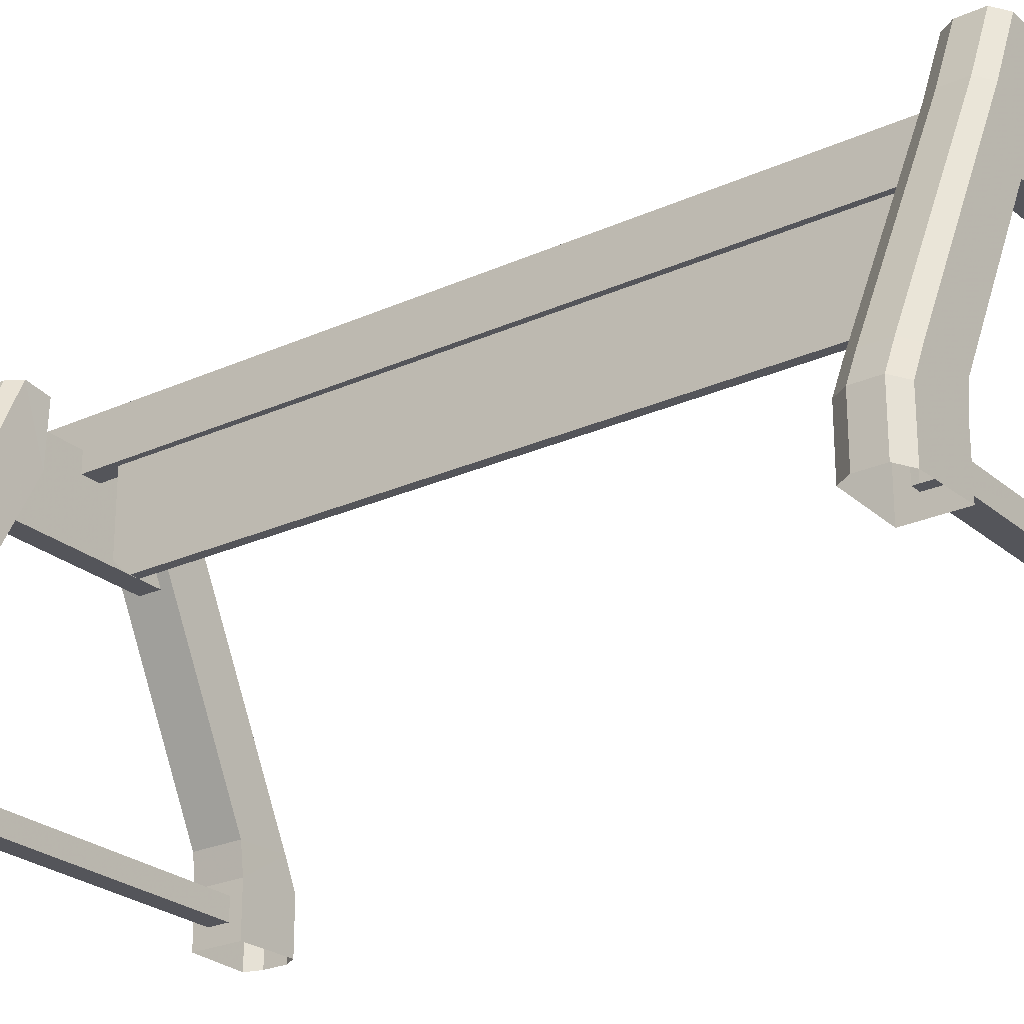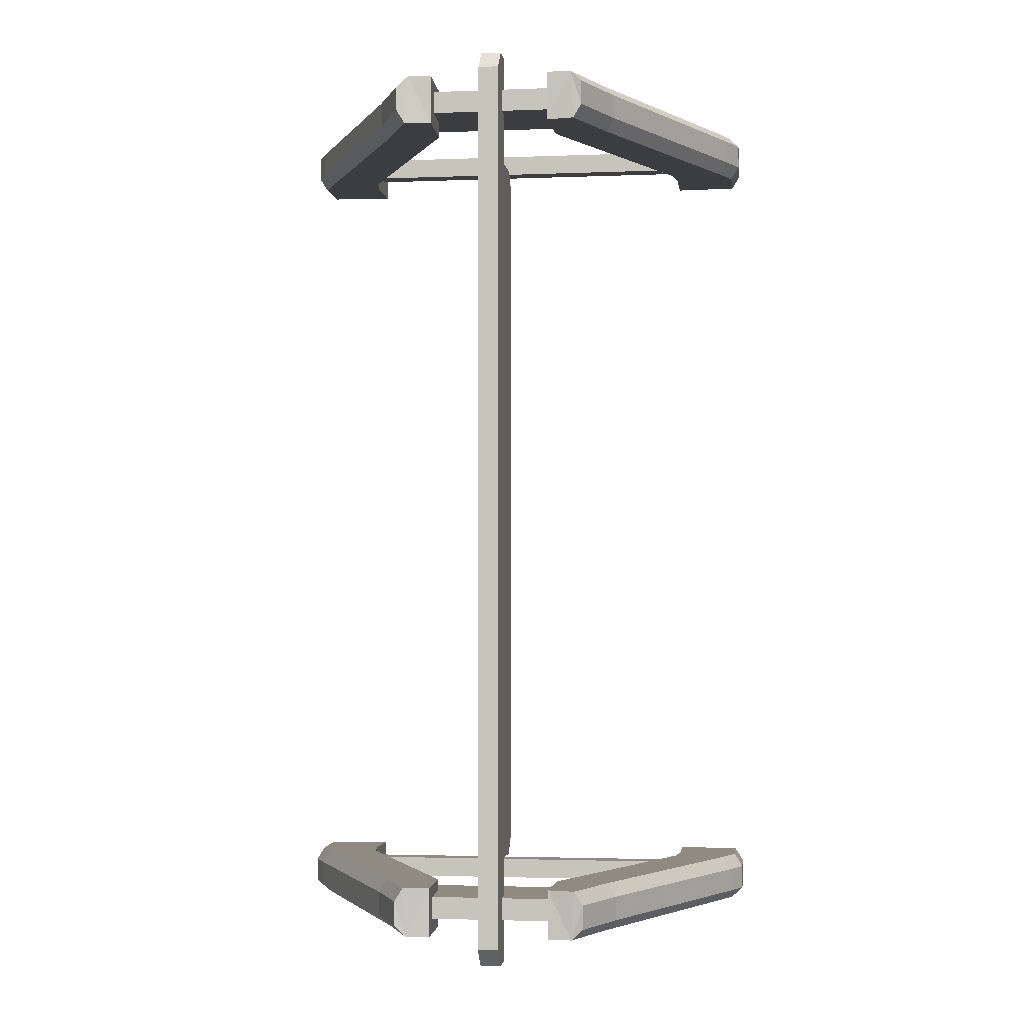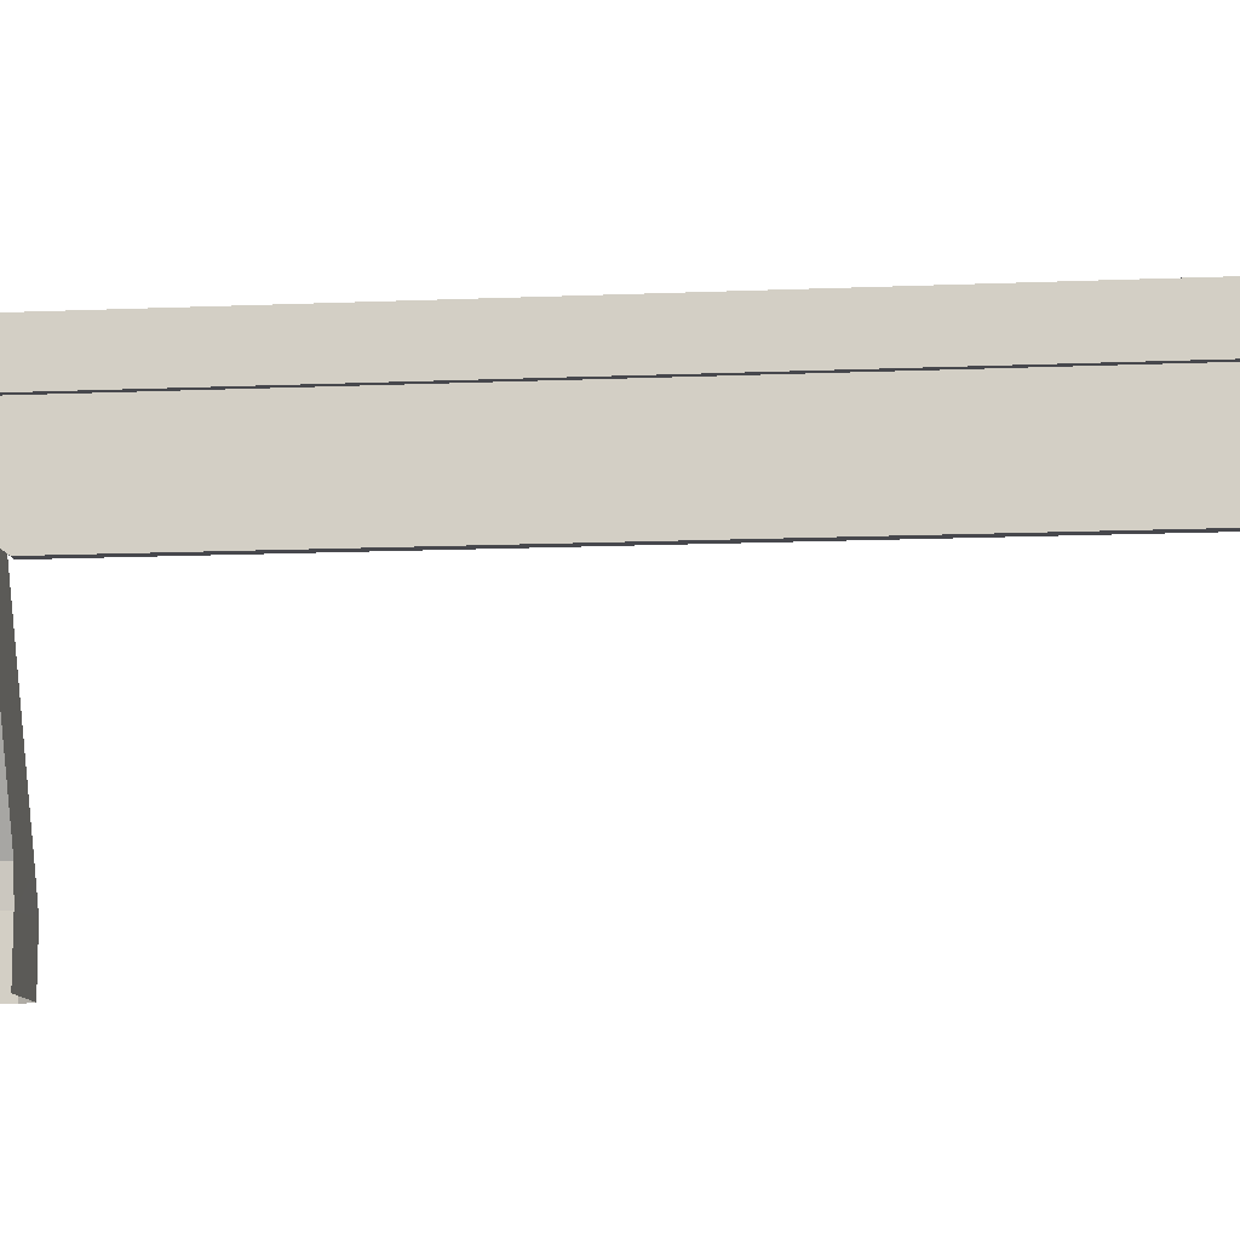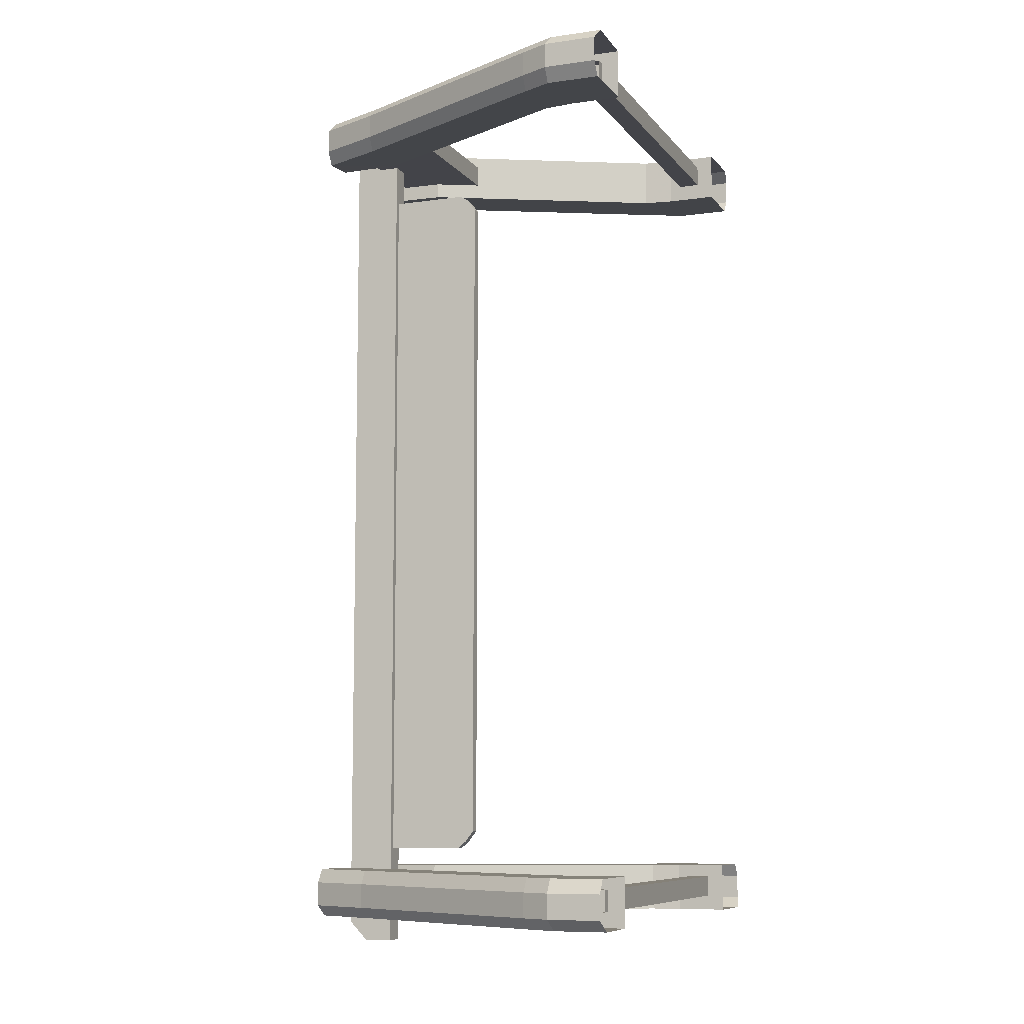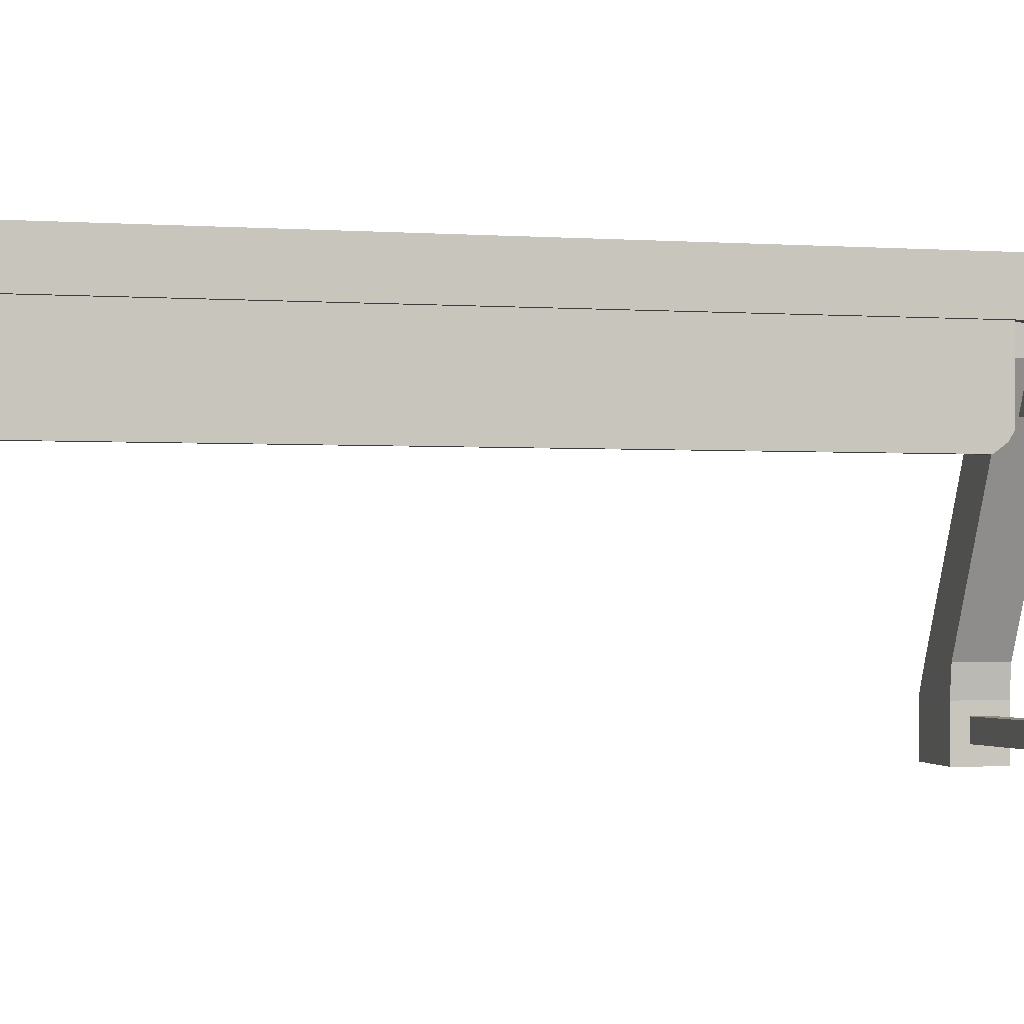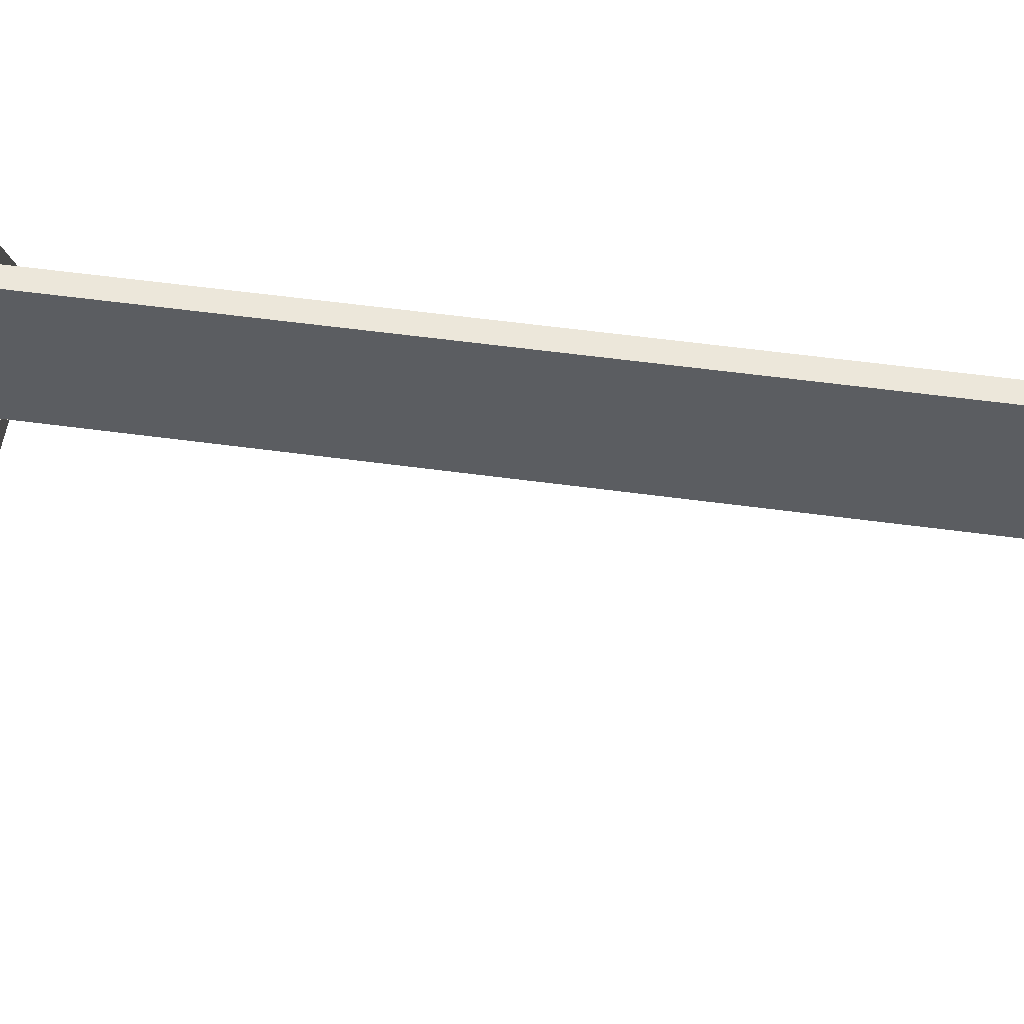
<metadata>
{"format":"obj","ext":"obj","renderer":"f3d","projection":"perspective","resolution":1024,"background":"white","views":[{"elev":-25.0,"azim":-53.5,"up":"+Y"},{"elev":-2.6,"azim":-172.4,"up":"+Z"},{"elev":-11.9,"azim":-84.2,"up":"+Y"},{"elev":-8.4,"azim":-68.8,"up":"+Z"},{"elev":-1.9,"azim":-104.9,"up":"+Y"},{"elev":53.2,"azim":98.4,"up":"+Y"}]}
</metadata>
<code>
o Plane_Plane.001
v -1.913 0.9018 -1.4
v -1.913 0.9018 3.76
v -1.913 0.3188 3.76
v -1.913 0.3188 -1.4
v -1.913 0.2589 -1.347
v -1.913 0.2589 3.722
v -1.913 0.199 3.641
v -1.913 0.199 -1.269
v -1.98 0.199 -1.269
v -1.98 0.199 3.641
v -1.98 0.2589 3.722
v -1.98 0.2589 -1.347
v -1.98 0.3188 -1.4
v -1.98 0.3188 3.76
v -1.98 0.9018 3.76
v -1.98 0.9018 -1.4
v -0.6607 -1.29 4.057
v -0.6607 -1.29 4.206
v -3.266 -1.29 4.206
v -3.266 -1.29 4.057
v -0.6607 -1.141 4.057
v -0.6607 -1.141 4.206
v -3.266 -1.141 4.206
v -3.266 -1.141 4.057
v -1.325 1.012 -1.785
v -1.325 0.4255 -1.785
v -2.569 0.4255 -1.785
v -2.569 1.012 -1.785
v -2.569 1.012 -1.63
v -2.569 0.4255 -1.63
v -1.325 0.4255 -1.63
v -1.325 1.012 -1.63
v -1.879 1.202 -1.963
v -1.879 0.8663 -1.963
v -1.879 0.8663 -2.1
v -1.879 1.07 -2.1
v -2.022 1.07 -2.1
v -2.022 0.8663 -2.1
v -2.022 0.8663 -1.963
v -2.022 1.202 -1.963
v -2.022 1.202 4.328
v -2.022 0.8663 4.328
v -2.022 0.8663 4.464
v -2.022 1.07 4.464
v -1.879 1.07 4.464
v -1.879 0.8663 4.464
v -1.879 0.8663 4.328
v -1.879 1.202 4.328
v -3.199 -1.055 3.941
v -3.199 -1.41 3.941
v -3.171 -0.8472 3.941
v -2.386 0.7206 3.941
v -2.37 1.161 3.941
v -3.638 -1.4 3.943
v -3.638 -1.033 3.943
v -3.545 -0.8326 3.943
v -2.759 0.7352 3.943
v -2.561 1.187 3.943
v -2.62 1.187 4.039
v -2.819 0.7352 4.039
v -3.604 -0.8326 4.039
v -3.697 -1.033 4.039
v -3.697 -1.4 4.039
v -3.697 -1.4 4.208
v -3.697 -1.033 4.208
v -3.604 -0.8326 4.208
v -2.819 0.7352 4.208
v -2.62 1.187 4.208
v -2.37 1.161 4.286
v -2.54 1.168 4.286
v -2.739 0.7161 4.286
v -2.386 0.7206 4.286
v -3.171 -0.8472 4.286
v -3.524 -0.8516 4.286
v -3.617 -1.052 4.286
v -3.617 -1.419 4.286
v -3.199 -1.41 4.286
v -3.199 -1.055 4.286
v -0.6969 -1.055 4.286
v -0.6969 -1.41 4.286
v -0.2788 -1.419 4.286
v -0.2788 -1.052 4.286
v -0.3719 -0.8516 4.286
v -0.7252 -0.8472 4.286
v -1.51 0.7206 4.286
v -1.157 0.7161 4.286
v -1.356 1.168 4.286
v -1.526 1.161 4.286
v -1.276 1.187 4.208
v -1.077 0.7352 4.208
v -0.2918 -0.8326 4.208
v -0.1987 -1.033 4.208
v -0.1987 -1.4 4.208
v -0.1987 -1.4 4.039
v -0.1987 -1.033 4.039
v -0.2918 -0.8326 4.039
v -1.077 0.7352 4.039
v -1.276 1.187 4.039
v -1.335 1.187 3.943
v -1.136 0.7352 3.943
v -0.3513 -0.8326 3.943
v -0.2582 -1.033 3.943
v -0.2582 -1.4 3.943
v -1.526 1.161 3.941
v -1.51 0.7206 3.941
v -0.7252 -0.8472 3.941
v -0.6969 -1.41 3.941
v -0.6969 -1.055 3.941
v -0.6969 -1.055 -1.545
v -0.6969 -1.41 -1.545
v -0.7252 -0.8472 -1.545
v -1.51 0.7206 -1.545
v -1.526 1.161 -1.545
v -0.2582 -1.4 -1.548
v -0.2582 -1.033 -1.548
v -0.3513 -0.8326 -1.548
v -1.136 0.7352 -1.548
v -1.335 1.187 -1.548
v -1.276 1.187 -1.644
v -1.077 0.7352 -1.644
v -0.2918 -0.8326 -1.644
v -0.1987 -1.033 -1.644
v -0.1987 -1.4 -1.644
v -0.1987 -1.4 -1.813
v -0.1987 -1.033 -1.813
v -0.2918 -0.8326 -1.813
v -1.077 0.7352 -1.813
v -1.276 1.187 -1.813
v -1.526 1.161 -1.891
v -1.356 1.168 -1.891
v -1.157 0.7161 -1.891
v -1.51 0.7206 -1.891
v -0.7252 -0.8472 -1.891
v -0.3719 -0.8516 -1.891
v -0.2788 -1.052 -1.891
v -0.2788 -1.419 -1.891
v -0.6969 -1.41 -1.891
v -0.6969 -1.055 -1.891
v -3.199 -1.055 -1.891
v -3.199 -1.41 -1.891
v -3.617 -1.419 -1.891
v -3.617 -1.052 -1.891
v -3.524 -0.8516 -1.891
v -3.171 -0.8472 -1.891
v -2.386 0.7206 -1.891
v -2.739 0.7161 -1.891
v -2.54 1.168 -1.891
v -2.37 1.161 -1.891
v -2.62 1.187 -1.813
v -2.819 0.7352 -1.813
v -3.604 -0.8326 -1.813
v -3.697 -1.033 -1.813
v -3.697 -1.4 -1.813
v -3.697 -1.4 -1.644
v -3.697 -1.033 -1.644
v -3.604 -0.8326 -1.644
v -2.819 0.7352 -1.644
v -2.62 1.187 -1.644
v -2.561 1.187 -1.548
v -2.759 0.7352 -1.548
v -3.545 -0.8326 -1.548
v -3.638 -1.033 -1.548
v -3.638 -1.4 -1.548
v -2.37 1.161 -1.545
v -2.386 0.7206 -1.545
v -3.171 -0.8472 -1.545
v -3.199 -1.41 -1.545
v -3.199 -1.055 -1.545
v -3.266 -1.141 -1.783
v -3.266 -1.141 -1.634
v -0.6607 -1.141 -1.634
v -0.6607 -1.141 -1.783
v -3.266 -1.29 -1.783
v -3.266 -1.29 -1.634
v -0.6607 -1.29 -1.634
v -0.6607 -1.29 -1.783
v -1.325 1.012 4.207
v -1.325 0.4255 4.207
v -2.569 0.4255 4.207
v -2.569 1.012 4.207
v -2.569 1.012 4.052
v -2.569 0.4255 4.052
v -1.325 0.4255 4.052
v -1.325 1.012 4.052
f 1 2 3 4
f 3 6 5 4
f 6 7 8 5
f 6 11 10 7
f 7 10 9 8
f 8 9 12 5
f 3 14 11 6
f 5 12 13 4
f 16 1 4 13
f 2 15 14 3
f 14 15 16 13
f 12 11 14 13
f 9 10 11 12
f 19 20 17 18
f 21 24 23 22
f 18 22 23 19
f 20 24 21 17
f 25 26 27 28
f 31 30 27 26
f 29 32 25 28
f 30 31 32 29
f 34 35 36 33
f 34 39 38 35
f 35 38 37 36
f 36 37 40 33
f 37 38 39 40
f 44 41 42 43
f 45 48 41 44
f 46 45 44 43
f 47 46 43 42
f 47 48 45 46
f 33 48 47 34
f 33 40 41 48
f 39 42 41 40
f 34 47 42 39
f 70 53 58
f 70 58 59 68
f 70 69 53
f 55 49 50 54
f 56 51 49 55
f 57 52 51 56
f 58 53 52 57
f 78 77 50 49
f 73 78 49 51
f 72 73 51 52
f 69 72 52 53
f 63 62 55 54
f 62 61 56 55
f 61 60 57 56
f 60 59 58 57
f 67 68 59 60
f 66 67 60 61
f 65 66 61 62
f 64 65 62 63
f 76 75 65 64
f 75 74 66 65
f 74 71 67 66
f 71 70 68 67
f 71 72 69 70
f 74 73 72 71
f 75 78 73 74
f 78 75 76 77
f 79 80 81 82
f 82 83 84 79
f 83 86 85 84
f 86 87 88 85
f 86 90 89 87
f 83 91 90 86
f 82 92 91 83
f 81 93 92 82
f 93 94 95 92
f 92 95 96 91
f 91 96 97 90
f 90 97 98 89
f 97 100 99 98
f 96 101 100 97
f 95 102 101 96
f 94 103 102 95
f 88 104 105 85
f 85 105 106 84
f 84 106 108 79
f 79 108 107 80
f 99 100 105 104
f 100 101 106 105
f 101 102 108 106
f 102 103 107 108
f 87 104 88
f 87 89 98 99
f 87 99 104
f 130 113 118
f 130 118 119 128
f 130 129 113
f 115 109 110 114
f 116 111 109 115
f 117 112 111 116
f 118 113 112 117
f 138 137 110 109
f 133 138 109 111
f 132 133 111 112
f 129 132 112 113
f 123 122 115 114
f 122 121 116 115
f 121 120 117 116
f 120 119 118 117
f 127 128 119 120
f 126 127 120 121
f 125 126 121 122
f 124 125 122 123
f 136 135 125 124
f 135 134 126 125
f 134 131 127 126
f 131 130 128 127
f 131 132 129 130
f 134 133 132 131
f 135 138 133 134
f 138 135 136 137
f 139 140 141 142
f 142 143 144 139
f 143 146 145 144
f 146 147 148 145
f 146 150 149 147
f 143 151 150 146
f 142 152 151 143
f 141 153 152 142
f 153 154 155 152
f 152 155 156 151
f 151 156 157 150
f 150 157 158 149
f 157 160 159 158
f 156 161 160 157
f 155 162 161 156
f 154 163 162 155
f 148 164 165 145
f 145 165 166 144
f 144 166 168 139
f 139 168 167 140
f 159 160 165 164
f 160 161 166 165
f 161 162 168 166
f 162 163 167 168
f 147 164 148
f 147 149 158 159
f 147 159 164
f 173 169 172 176
f 175 171 170 174
f 172 169 170 171
f 174 173 176 175
f 179 178 177 180
f 180 177 184 181
f 178 179 182 183
f 184 183 182 181

</code>
